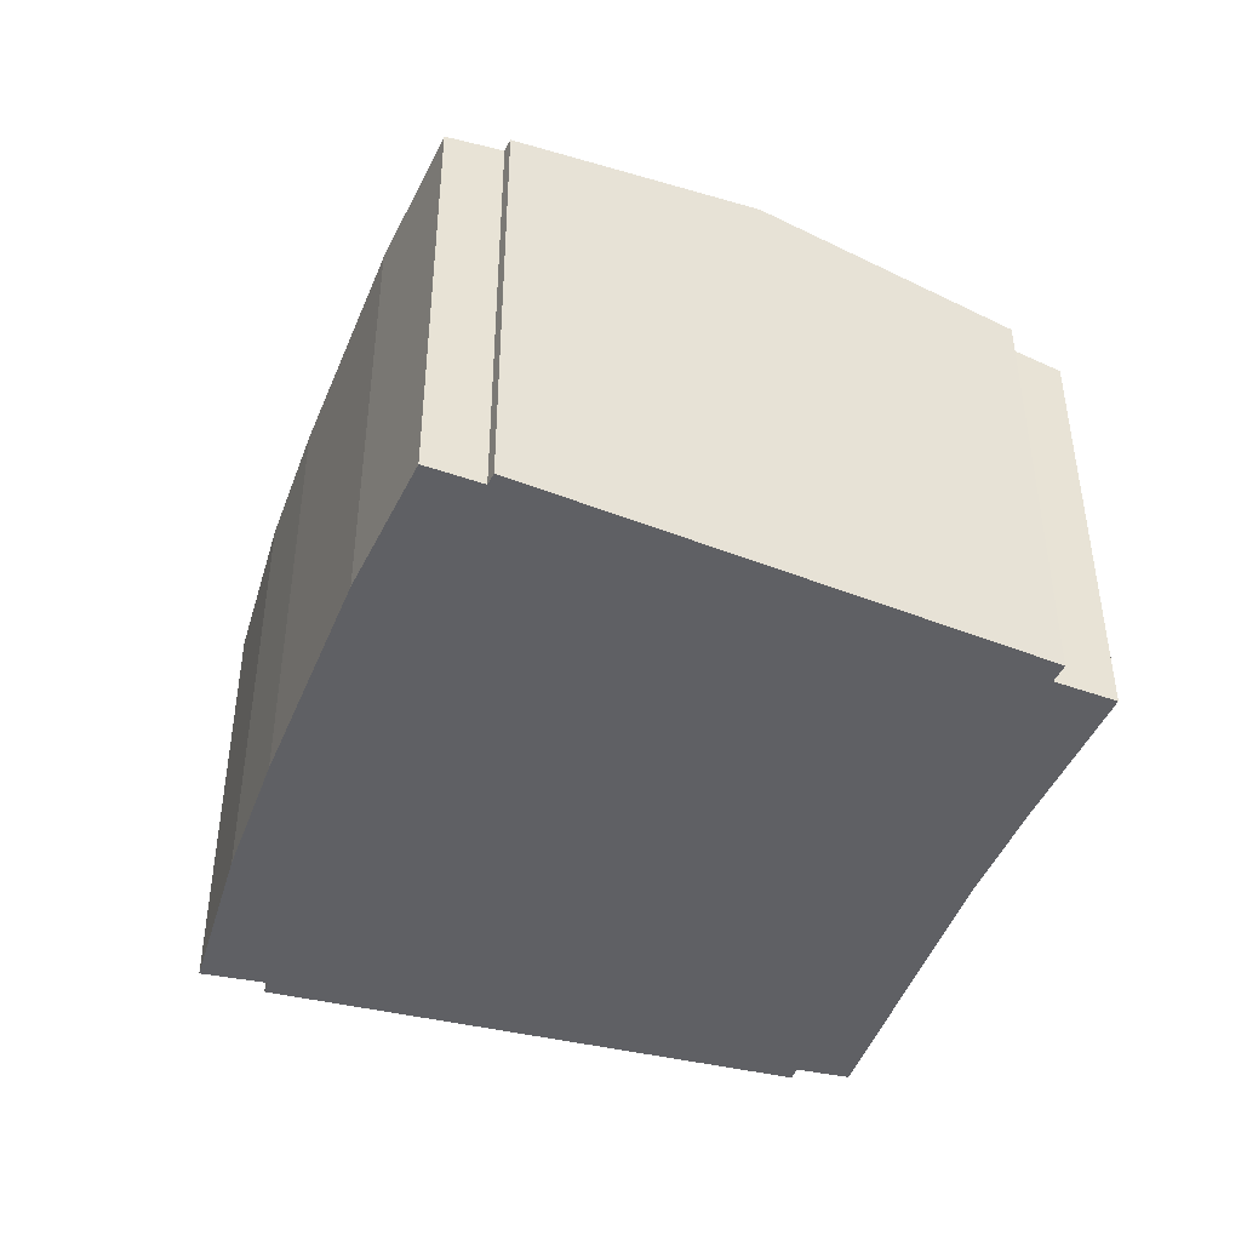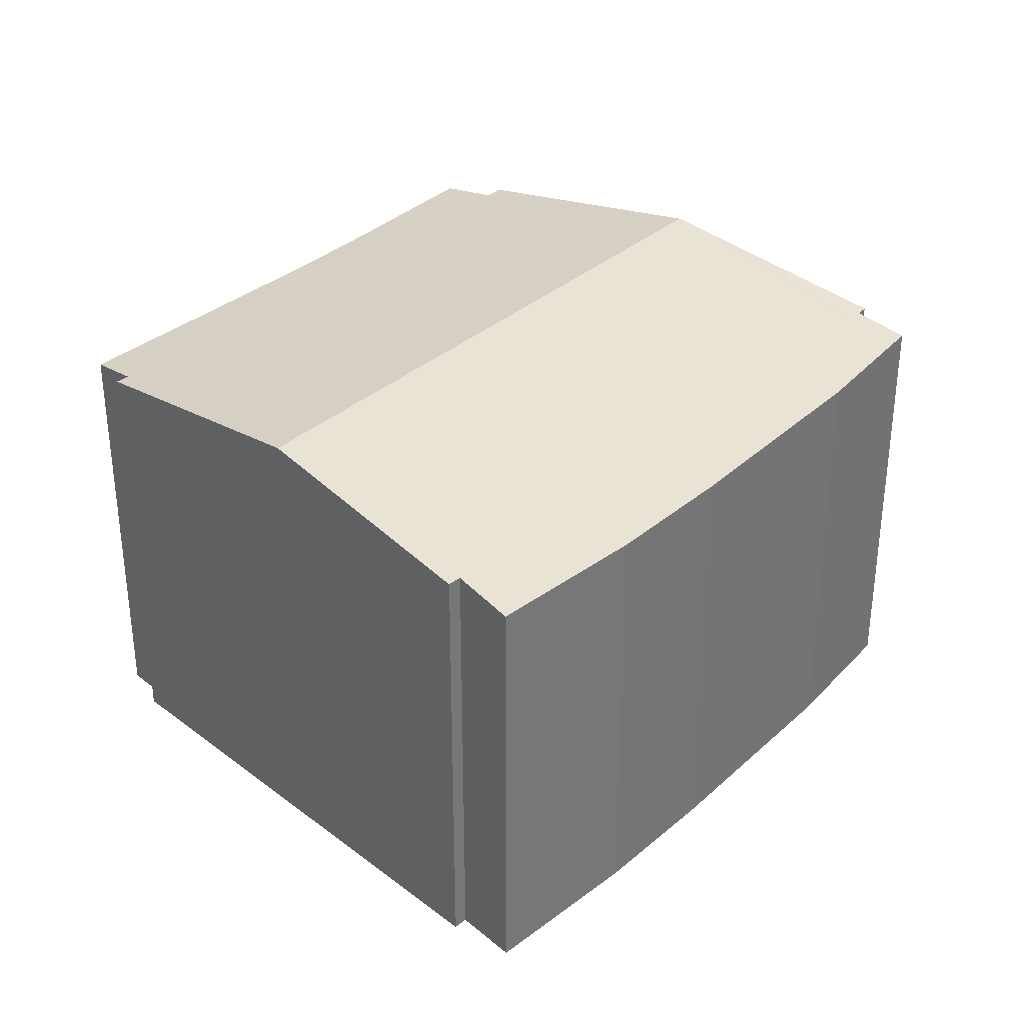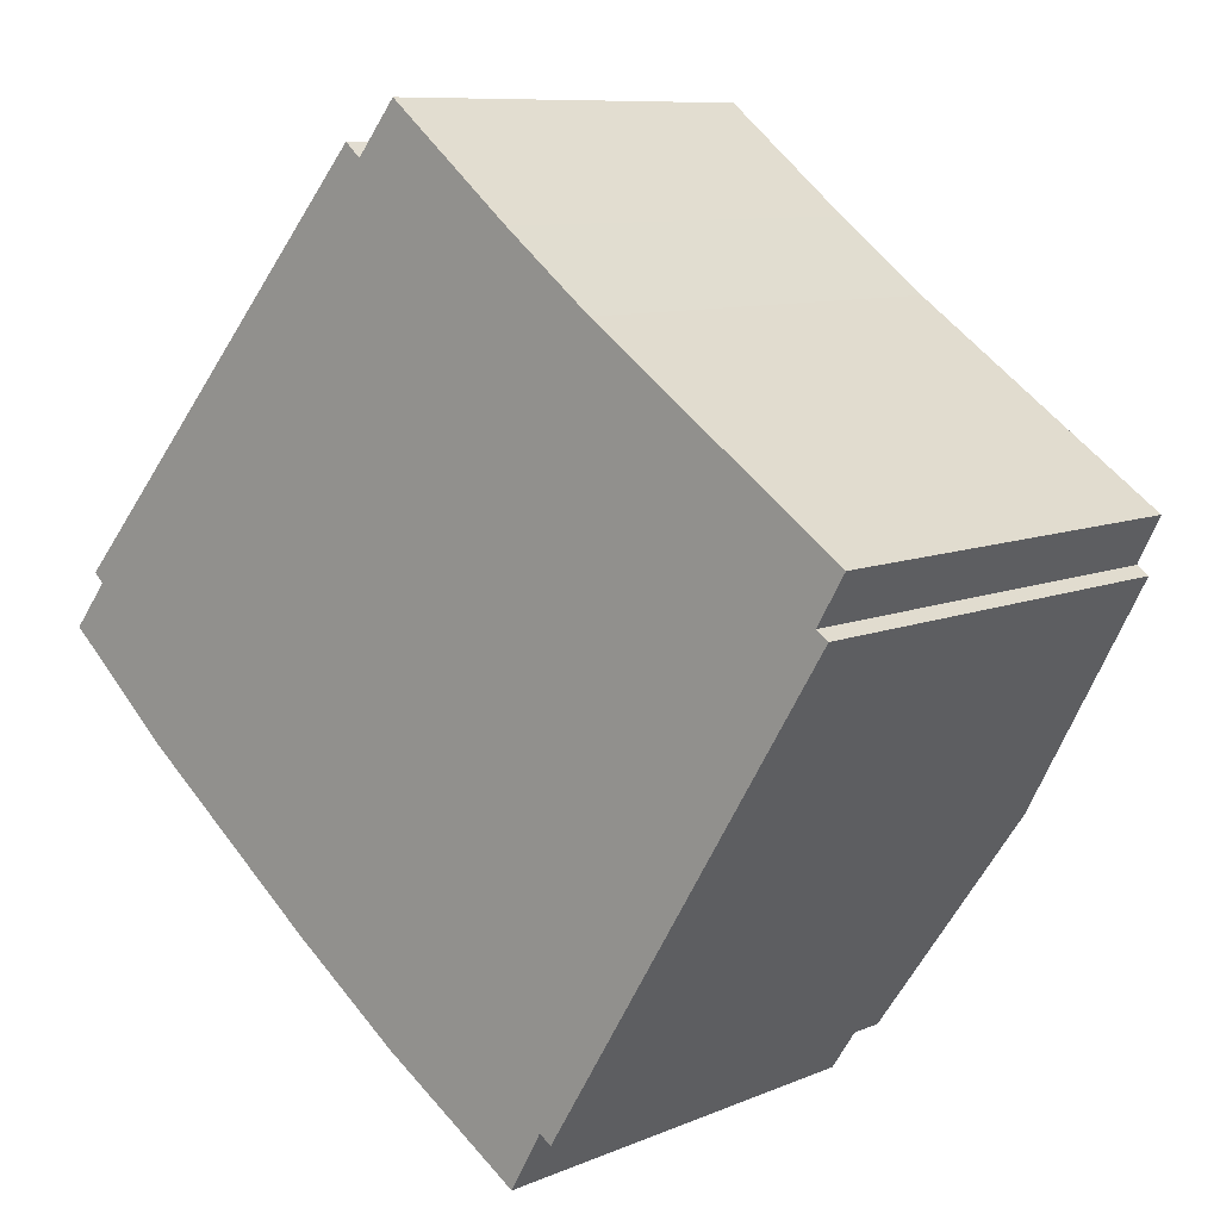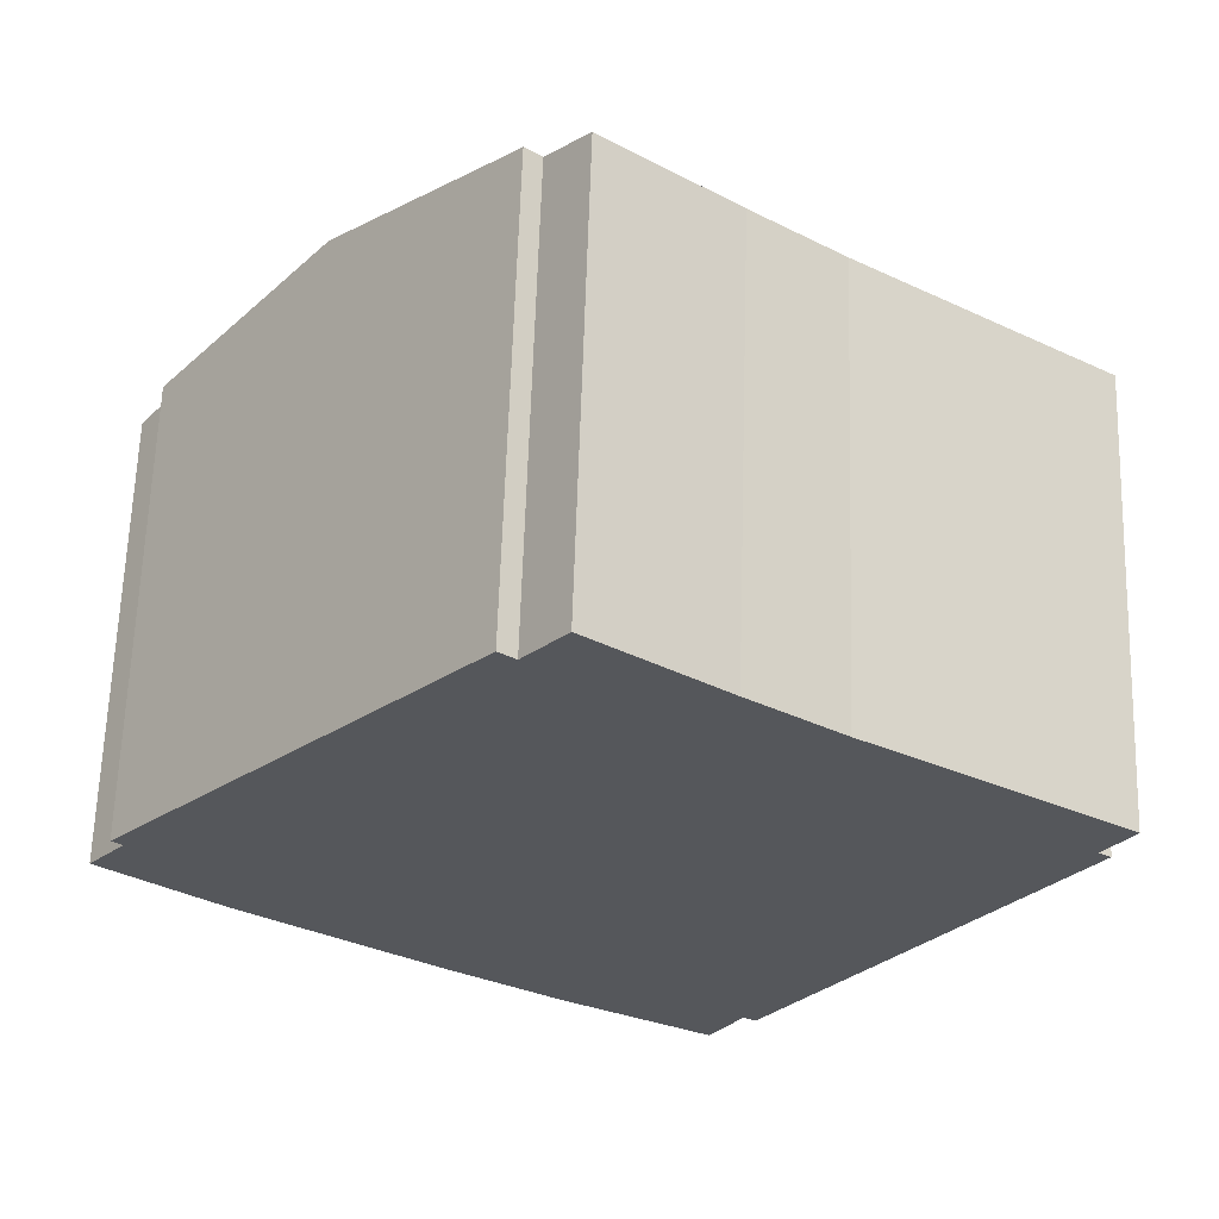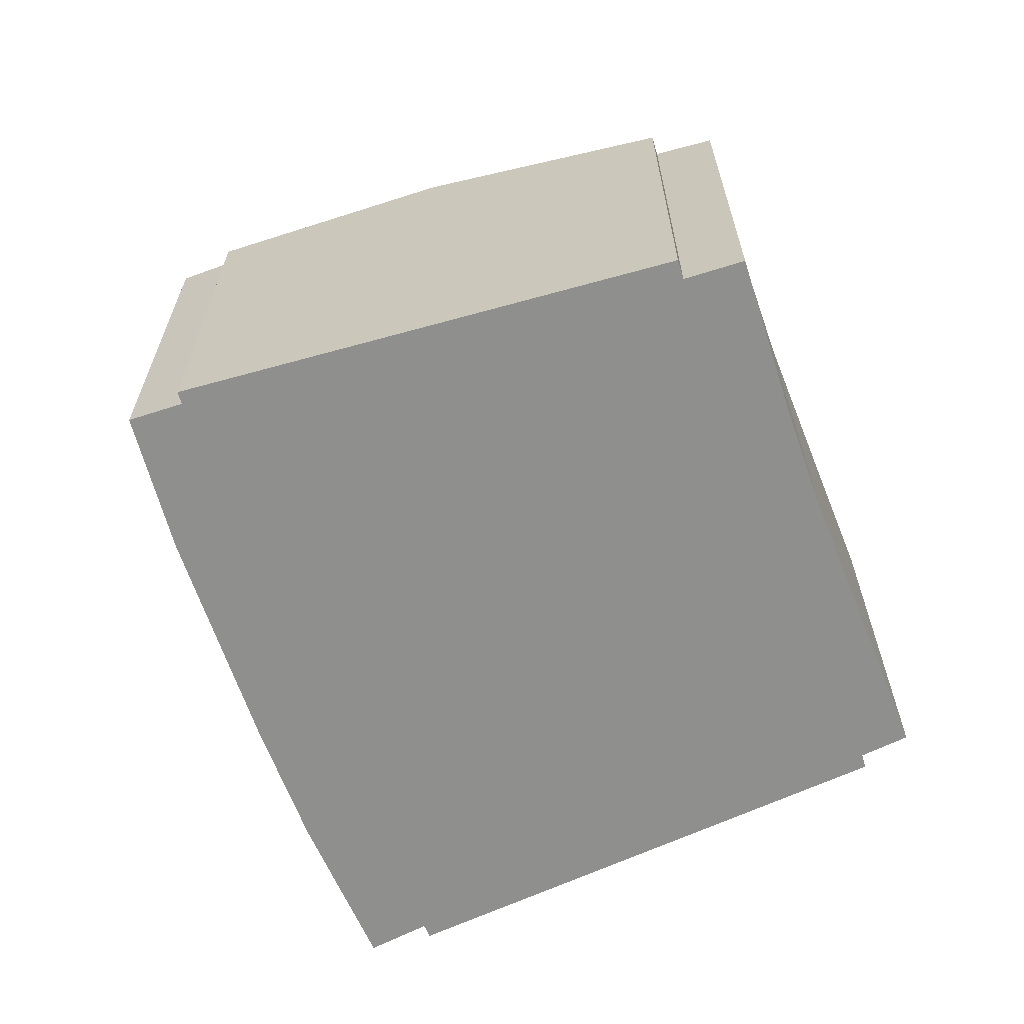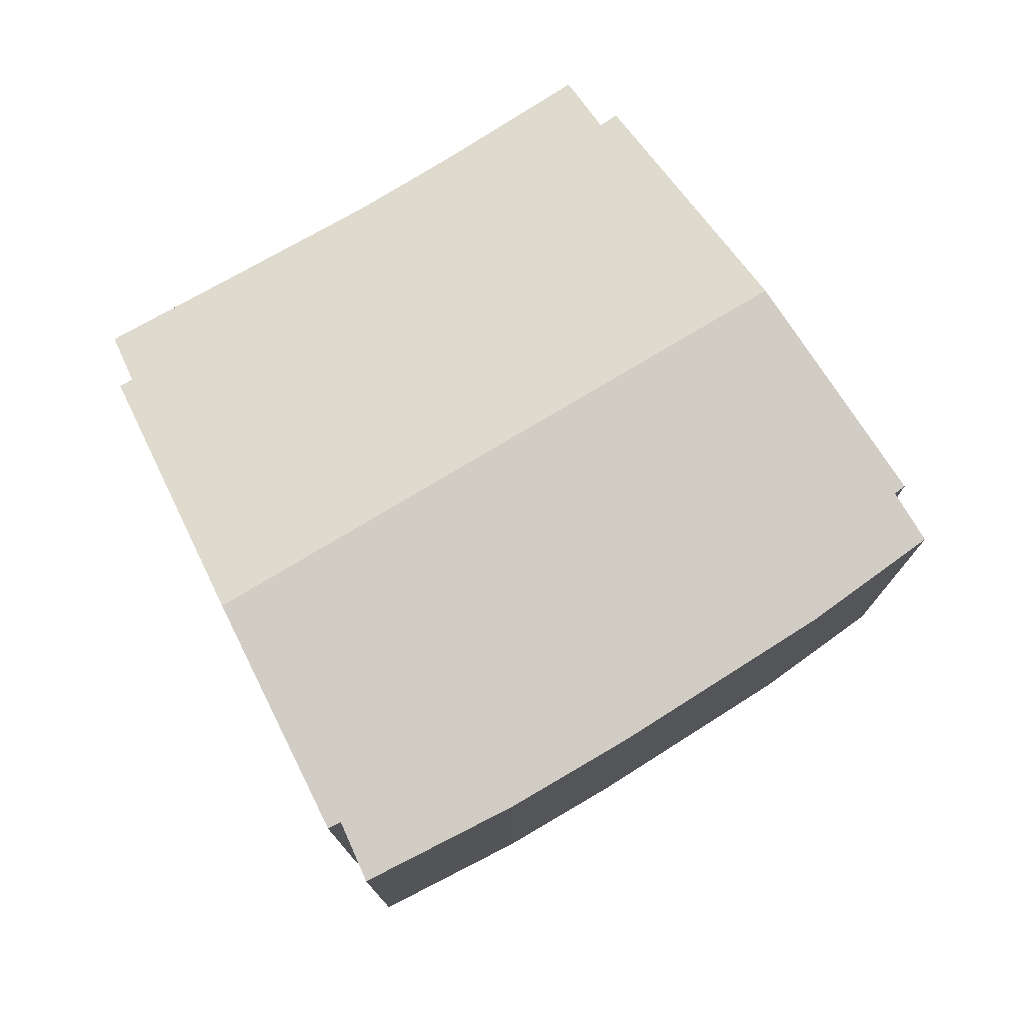
<metadata>
{"format":"obj","ext":"obj","renderer":"f3d","projection":"perspective","resolution":1024,"background":"white","views":[{"elev":-45.1,"azim":-73.5,"up":"+Y"},{"elev":34.4,"azim":167.4,"up":"+Y"},{"elev":9.0,"azim":41.4,"up":"+Z"},{"elev":63.3,"azim":1.8,"up":"+Z"},{"elev":-65.2,"azim":-33.3,"up":"+Y"},{"elev":76.7,"azim":-174.4,"up":"+Y"}]}
</metadata>
<code>
v  1.997 6.746 2.624
v  0.507 6.371 0.634
v  0.369 6.374 0.759
v  8.414 6.378 -5.184
v  8.242 6.376 -5.07
v  10.29 6.913 -2.159
v  0.256 6.245 -0.227
v  0 6.249 3.826e-16
v  2.724 6.913 3.457
v  1.564 6.222 -1.384
v  4.213 6.21 -3.449
v  5.779 6.213 -4.587
v  7.788 6.238 -5.874
v  7.78 6.225 5.381
v  5.439 6.345 6.125
v  6.005 6.211 6.818
v  5.216 6.343 6.312
v  9.032 6.229 4.419
v  10.98 6.219 3.052
v  12.56 6.211 1.946
v  12.18 6.323 1.299
v  12.35 6.322 1.181
v  12.35 -7.232e-17 1.181
v  8.414 3.174e-16 -5.184
v  10.29 1.322e-16 -2.159
v  8.242 3.104e-16 -5.07
v  7.788 3.597e-16 -5.874
v  12.18 -7.954e-17 1.299
v  12.56 -1.192e-16 1.946
v  5.779 2.809e-16 -4.587
v  4.213 2.112e-16 -3.449
v  1.564 8.475e-17 -1.384
v  0 0 0
v  0.256 1.39e-17 -0.227
v  0.369 -4.648e-17 0.759
v  0.507 -3.882e-17 0.634
v  2.724 -2.117e-16 3.457
v  5.216 -3.865e-16 6.312
v  1.997 -1.607e-16 2.624
v  5.439 -3.75e-16 6.125
v  6.005 -4.175e-16 6.818
v  7.78 -3.295e-16 5.381
v  9.032 -2.706e-16 4.419
v  10.98 -1.869e-16 3.052
g defaultobject
f 1 2 3
f 4 5 6
f 2 7 8
f 7 2 1
f 7 1 9
f 7 9 6
f 7 6 10
f 10 6 11
f 11 6 12
f 12 6 5
f 12 5 13
f 14 15 16
f 15 9 17
f 9 15 14
f 9 14 18
f 9 18 19
f 9 19 20
f 9 20 21
f 9 21 6
f 6 21 22
f 23 6 22
f 6 23 4
f 4 23 24
f 24 23 25
f 26 13 5
f 13 26 27
f 20 28 21
f 28 20 29
f 24 5 4
f 5 24 26
f 27 12 13
f 12 27 30
f 30 11 12
f 11 30 31
f 11 32 10
f 32 11 31
f 32 7 10
f 7 32 8
f 8 32 33
f 33 32 34
f 2 35 3
f 35 2 36
f 8 36 2
f 36 8 33
f 35 1 3
f 1 35 9
f 9 35 17
f 17 35 37
f 17 37 38
f 37 35 39
f 40 16 15
f 16 40 41
f 17 40 15
f 40 17 38
f 16 42 14
f 42 16 41
f 14 43 18
f 43 14 42
f 43 19 18
f 19 43 20
f 20 43 29
f 29 43 44
f 28 22 21
f 22 28 23
f 44 28 29
f 28 44 43
f 28 43 42
f 28 42 41
f 28 41 40
f 37 40 38
f 40 37 25
f 25 37 24
f 24 37 39
f 24 39 35
f 24 35 26
f 26 35 27
f 27 35 36
f 27 36 33
f 27 33 30
f 30 33 31
f 31 33 34
f 31 34 32
f 28 25 23
f 25 28 40

</code>
